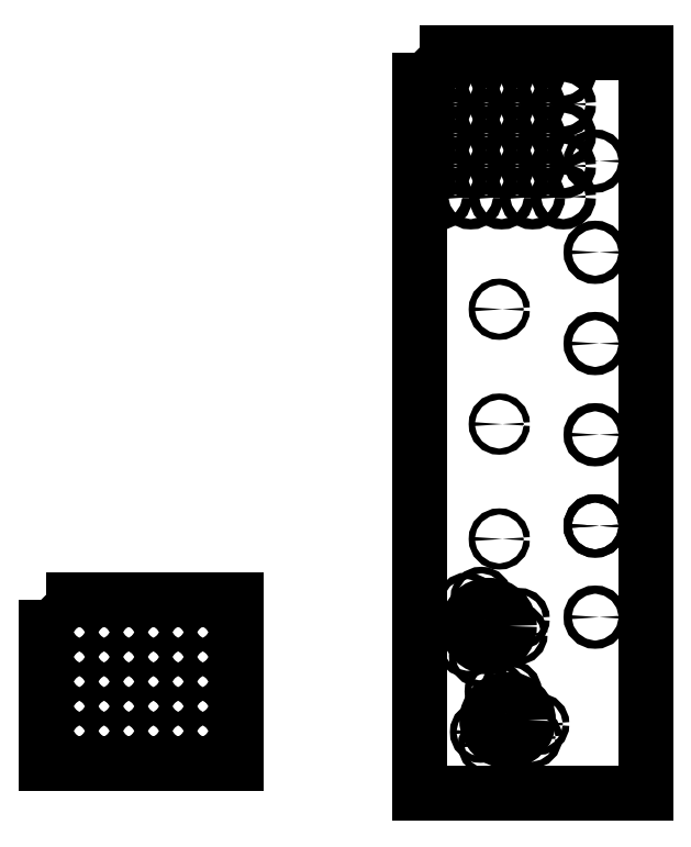
<metadata>
{"format":"dxf","ext":"dxf","renderer":"ezdxf+matplotlib","layout":"modelspace","background":"white","min_lineweight":24,"dpi":150}
</metadata>
<code>
0
SECTION
2
ENTITIES
0
CIRCLE
8
0
10
191.1
20
336.3
30
0
40
2.5
210
0
220
0
230
1
0
CIRCLE
8
0
10
21.92
20
10.68
30
0
40
2.5
210
0
220
0
230
1
0
CIRCLE
8
0
10
214.9
20
9.795
30
0
40
1.6
210
-0
220
0
230
1
0
CIRCLE
8
0
10
266.6
20
116.3
30
0
40
2
210
0
220
0
230
1
0
CIRCLE
8
0
10
220
20
165.8
30
0
40
1.5
210
0
220
0
230
1
0
CIRCLE
8
0
10
266.6
20
205
30
0
40
2
210
0
220
0
230
1
0
CIRCLE
8
0
10
266.6
20
116.3
30
0
40
2
210
0
220
0
230
1
0
CIRCLE
8
0
10
235.5
20
13.47
30
0
40
1.6
210
-0
220
0
230
1
0
CIRCLE
8
0
10
266.6
20
160.7
30
0
40
2
210
0
220
0
230
1
0
CIRCLE
8
0
10
204.6
20
57.73
30
0
40
1.6
210
-0
220
0
230
1
0
CIRCLE
8
0
10
211
20
16.18
30
0
40
1.6
210
-0
220
0
230
1
0
CIRCLE
8
0
10
33.92
20
10.68
30
0
40
2.5
210
0
220
0
230
1
0
CIRCLE
8
0
10
9.923
20
10.68
30
0
40
2.5
210
0
220
0
230
1
0
CIRCLE
8
0
10
266.6
20
293.6
30
0
40
2
210
0
220
0
230
1
0
CIRCLE
8
0
10
220
20
221.6
30
0
40
1.5
210
0
220
0
230
1
0
CIRCLE
8
0
10
266.6
20
249.3
30
0
40
2
210
0
220
0
230
1
0
CIRCLE
8
0
10
229.6
20
71.21
30
0
40
1.6
210
-0
220
0
230
1
0
CIRCLE
8
0
10
210.5
20
53.13
30
0
40
1.6
210
-0
220
0
230
1
0
CIRCLE
8
0
10
218.1
20
35.88
30
0
40
1.6
210
-0
220
0
230
1
0
CIRCLE
8
0
10
224
20
21.91
30
0
40
10.1
210
-0
220
0
230
1
0
CIRCLE
8
0
10
239.1
20
20.07
30
0
40
1.6
210
-0
220
0
230
1
0
CIRCLE
8
0
10
214.8
20
67.67
30
0
40
10.1
210
-0
220
0
230
1
0
CIRCLE
8
0
10
266.6
20
72
30
0
40
2
210
0
220
0
230
1
0
CIRCLE
8
0
10
211.3
20
81.51
30
0
40
1.6
210
-0
220
0
230
1
0
CIRCLE
8
0
10
228.5
20
63.78
30
0
40
1.6
210
-0
220
0
230
1
0
CIRCLE
8
0
10
220
20
110
30
0
40
1.5
210
0
220
0
230
1
0
CIRCLE
8
0
10
204.4
20
78.68
30
0
40
1.6
210
-0
220
0
230
1
0
CIRCLE
8
0
10
225.6
20
36.1
30
0
40
1.6
210
-0
220
0
230
1
0
LWPOLYLINE
8
0
90
4
70
1
43
0
10
181.1
20
346.3
10
291.1
20
346.3
10
291.1
20
-13.69
10
181.1
20
-13.69
0
LWPOLYLINE
8
0
90
4
70
1
43
0
10
-0.0773
20
80.68
10
91.92
20
80.68
10
91.92
20
0.676
10
-0.0773
20
0.676
0
CIRCLE
8
0
10
45.92
20
10.68
30
0
40
2.5
210
0
220
0
230
1
0
CIRCLE
8
0
10
57.92
20
10.68
30
0
40
2.5
210
0
220
0
230
1
0
CIRCLE
8
0
10
69.92
20
10.68
30
0
40
2.5
210
0
220
0
230
1
0
CIRCLE
8
0
10
9.923
20
22.68
30
0
40
2.5
210
0
220
0
230
1
0
CIRCLE
8
0
10
21.92
20
22.68
30
0
40
2.5
210
0
220
0
230
1
0
CIRCLE
8
0
10
33.92
20
22.68
30
0
40
2.5
210
0
220
0
230
1
0
CIRCLE
8
0
10
45.92
20
22.68
30
0
40
2.5
210
0
220
0
230
1
0
CIRCLE
8
0
10
57.92
20
22.68
30
0
40
2.5
210
0
220
0
230
1
0
CIRCLE
8
0
10
69.92
20
22.68
30
0
40
2.5
210
0
220
0
230
1
0
CIRCLE
8
0
10
9.923
20
34.68
30
0
40
2.5
210
0
220
0
230
1
0
CIRCLE
8
0
10
21.92
20
34.68
30
0
40
2.5
210
0
220
0
230
1
0
CIRCLE
8
0
10
33.92
20
34.68
30
0
40
2.5
210
0
220
0
230
1
0
CIRCLE
8
0
10
45.92
20
34.68
30
0
40
2.5
210
0
220
0
230
1
0
CIRCLE
8
0
10
57.92
20
34.68
30
0
40
2.5
210
0
220
0
230
1
0
CIRCLE
8
0
10
69.92
20
34.68
30
0
40
2.5
210
0
220
0
230
1
0
CIRCLE
8
0
10
81.92
20
10.68
30
0
40
2.5
210
0
220
0
230
1
0
CIRCLE
8
0
10
81.92
20
22.68
30
0
40
2.5
210
0
220
0
230
1
0
CIRCLE
8
0
10
81.92
20
34.68
30
0
40
2.5
210
0
220
0
230
1
0
CIRCLE
8
0
10
9.923
20
46.68
30
0
40
2.5
210
0
220
0
230
1
0
CIRCLE
8
0
10
21.92
20
46.68
30
0
40
2.5
210
0
220
0
230
1
0
CIRCLE
8
0
10
33.92
20
46.68
30
0
40
2.5
210
0
220
0
230
1
0
CIRCLE
8
0
10
45.92
20
46.68
30
0
40
2.5
210
0
220
0
230
1
0
CIRCLE
8
0
10
57.92
20
46.68
30
0
40
2.5
210
0
220
0
230
1
0
CIRCLE
8
0
10
69.92
20
46.68
30
0
40
2.5
210
0
220
0
230
1
0
CIRCLE
8
0
10
81.92
20
46.68
30
0
40
2.5
210
0
220
0
230
1
0
CIRCLE
8
0
10
9.923
20
58.68
30
0
40
2.5
210
0
220
0
230
1
0
CIRCLE
8
0
10
21.92
20
58.68
30
0
40
2.5
210
0
220
0
230
1
0
CIRCLE
8
0
10
33.92
20
58.68
30
0
40
2.5
210
0
220
0
230
1
0
CIRCLE
8
0
10
45.92
20
58.68
30
0
40
2.5
210
0
220
0
230
1
0
CIRCLE
8
0
10
57.92
20
58.68
30
0
40
2.5
210
0
220
0
230
1
0
CIRCLE
8
0
10
69.92
20
58.68
30
0
40
2.5
210
0
220
0
230
1
0
CIRCLE
8
0
10
81.92
20
58.68
30
0
40
2.5
210
0
220
0
230
1
0
CIRCLE
8
0
10
9.923
20
70.68
30
0
40
2.5
210
0
220
0
230
1
0
CIRCLE
8
0
10
21.92
20
70.68
30
0
40
2.5
210
0
220
0
230
1
0
CIRCLE
8
0
10
33.92
20
70.68
30
0
40
2.5
210
0
220
0
230
1
0
CIRCLE
8
0
10
45.92
20
70.68
30
0
40
2.5
210
0
220
0
230
1
0
CIRCLE
8
0
10
57.92
20
70.68
30
0
40
2.5
210
0
220
0
230
1
0
CIRCLE
8
0
10
69.92
20
70.68
30
0
40
2.5
210
0
220
0
230
1
0
CIRCLE
8
0
10
81.92
20
70.68
30
0
40
2.5
210
0
220
0
230
1
0
CIRCLE
8
0
10
206.1
20
336.3
30
0
40
2.5
210
0
220
0
230
1
0
CIRCLE
8
0
10
221.1
20
336.3
30
0
40
2.5
210
0
220
0
230
1
0
CIRCLE
8
0
10
236.1
20
336.3
30
0
40
2.5
210
0
220
0
230
1
0
CIRCLE
8
0
10
251.1
20
336.3
30
0
40
2.5
210
0
220
0
230
1
0
CIRCLE
8
0
10
191.1
20
321.3
30
0
40
2.5
210
0
220
0
230
1
0
CIRCLE
8
0
10
206.1
20
321.3
30
0
40
2.5
210
0
220
0
230
1
0
CIRCLE
8
0
10
221.1
20
321.3
30
0
40
2.5
210
0
220
0
230
1
0
CIRCLE
8
0
10
236.1
20
321.3
30
0
40
2.5
210
0
220
0
230
1
0
CIRCLE
8
0
10
251.1
20
321.3
30
0
40
2.5
210
0
220
0
230
1
0
CIRCLE
8
0
10
191.1
20
306.3
30
0
40
2.5
210
0
220
0
230
1
0
CIRCLE
8
0
10
206.1
20
306.3
30
0
40
2.5
210
0
220
0
230
1
0
CIRCLE
8
0
10
221.1
20
306.3
30
0
40
2.5
210
0
220
0
230
1
0
CIRCLE
8
0
10
236.1
20
306.3
30
0
40
2.5
210
0
220
0
230
1
0
CIRCLE
8
0
10
251.1
20
306.3
30
0
40
2.5
210
0
220
0
230
1
0
CIRCLE
8
0
10
191.1
20
291.3
30
0
40
2.5
210
0
220
0
230
1
0
CIRCLE
8
0
10
206.1
20
291.3
30
0
40
2.5
210
0
220
0
230
1
0
CIRCLE
8
0
10
221.1
20
291.3
30
0
40
2.5
210
0
220
0
230
1
0
CIRCLE
8
0
10
236.1
20
291.3
30
0
40
2.5
210
0
220
0
230
1
0
CIRCLE
8
0
10
251.1
20
291.3
30
0
40
2.5
210
0
220
0
230
1
0
CIRCLE
8
0
10
191.1
20
276.3
30
0
40
2.5
210
0
220
0
230
1
0
CIRCLE
8
0
10
206.1
20
276.3
30
0
40
2.5
210
0
220
0
230
1
0
CIRCLE
8
0
10
221.1
20
276.3
30
0
40
2.5
210
0
220
0
230
1
0
CIRCLE
8
0
10
236.1
20
276.3
30
0
40
2.5
210
0
220
0
230
1
0
CIRCLE
8
0
10
251.1
20
276.3
30
0
40
2.5
210
0
220
0
230
1
0
ENDSEC
0
EOF

</code>
